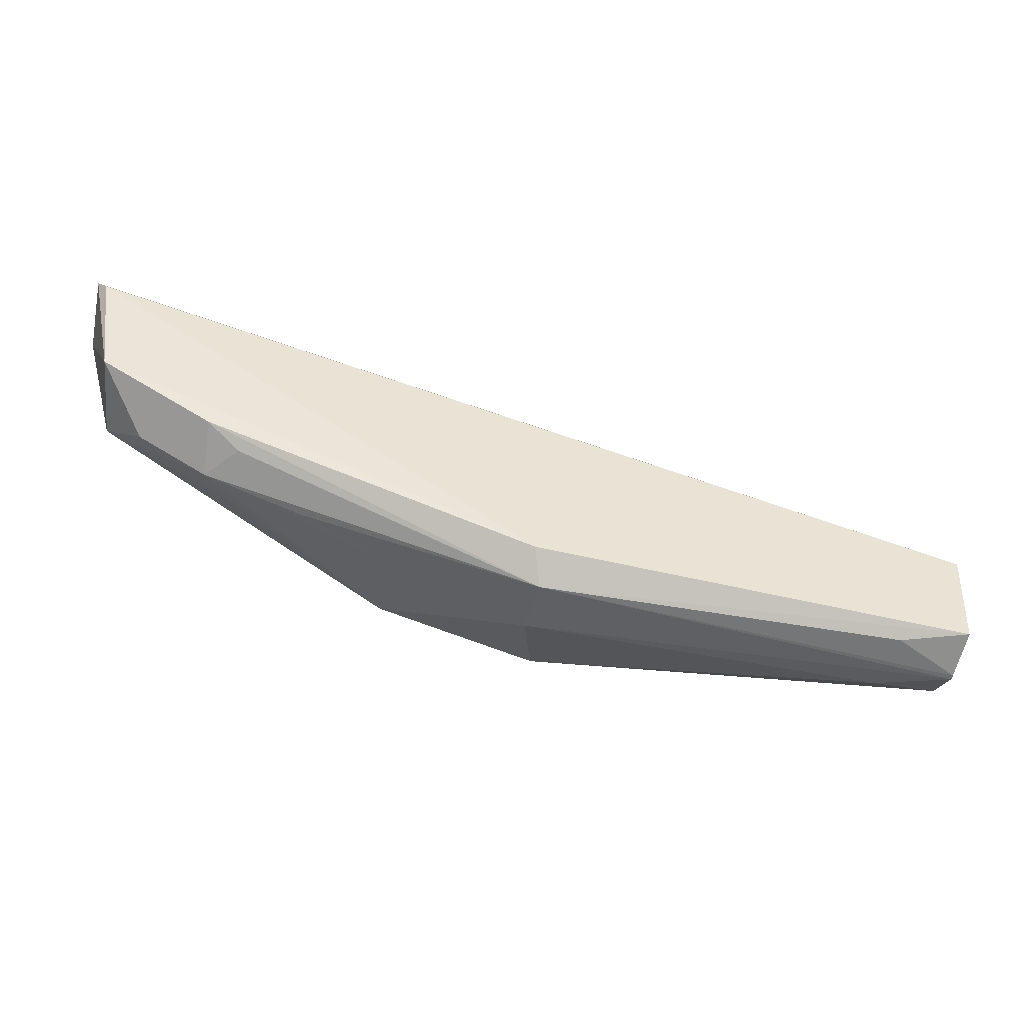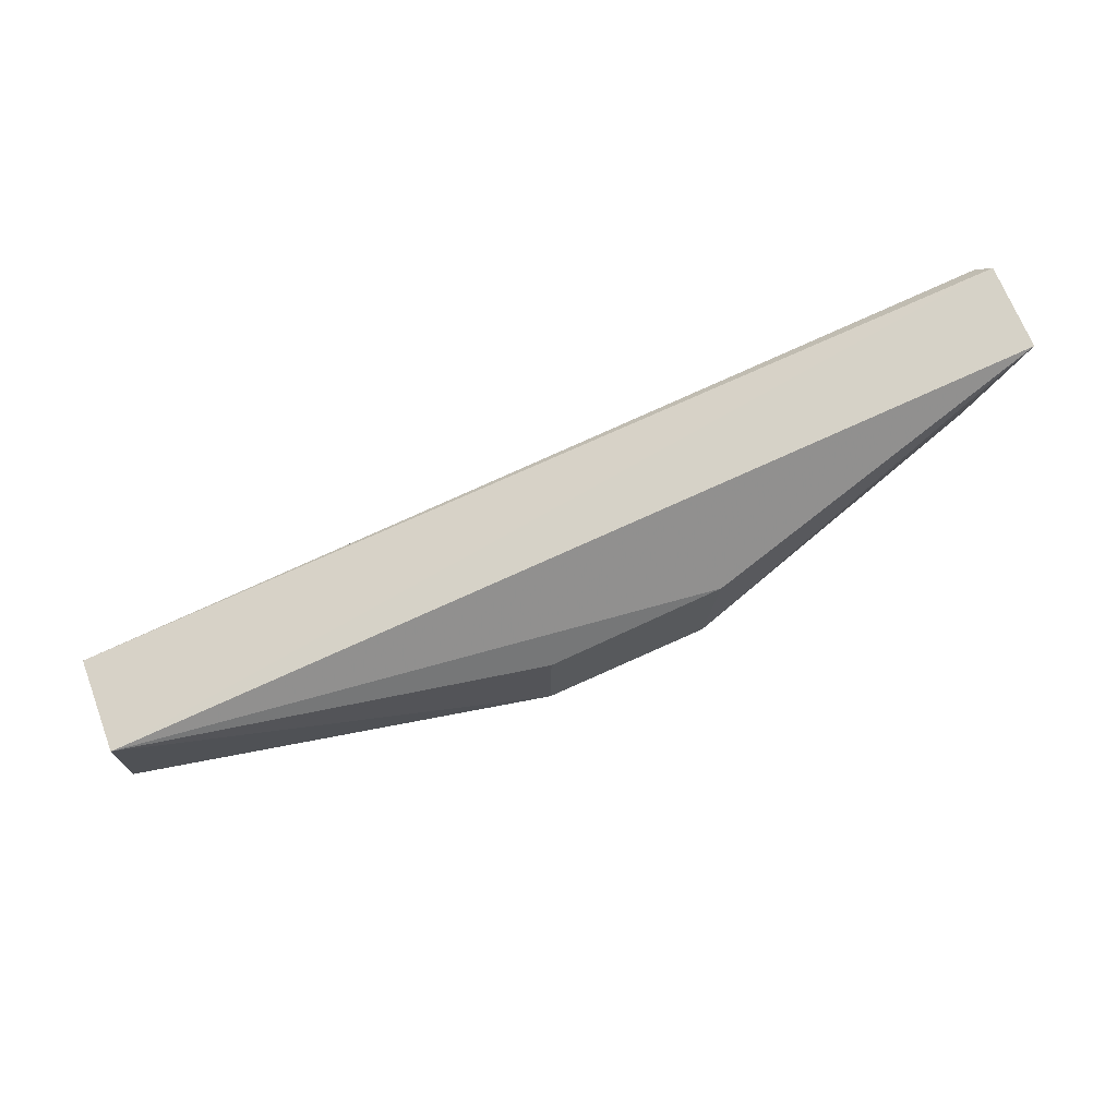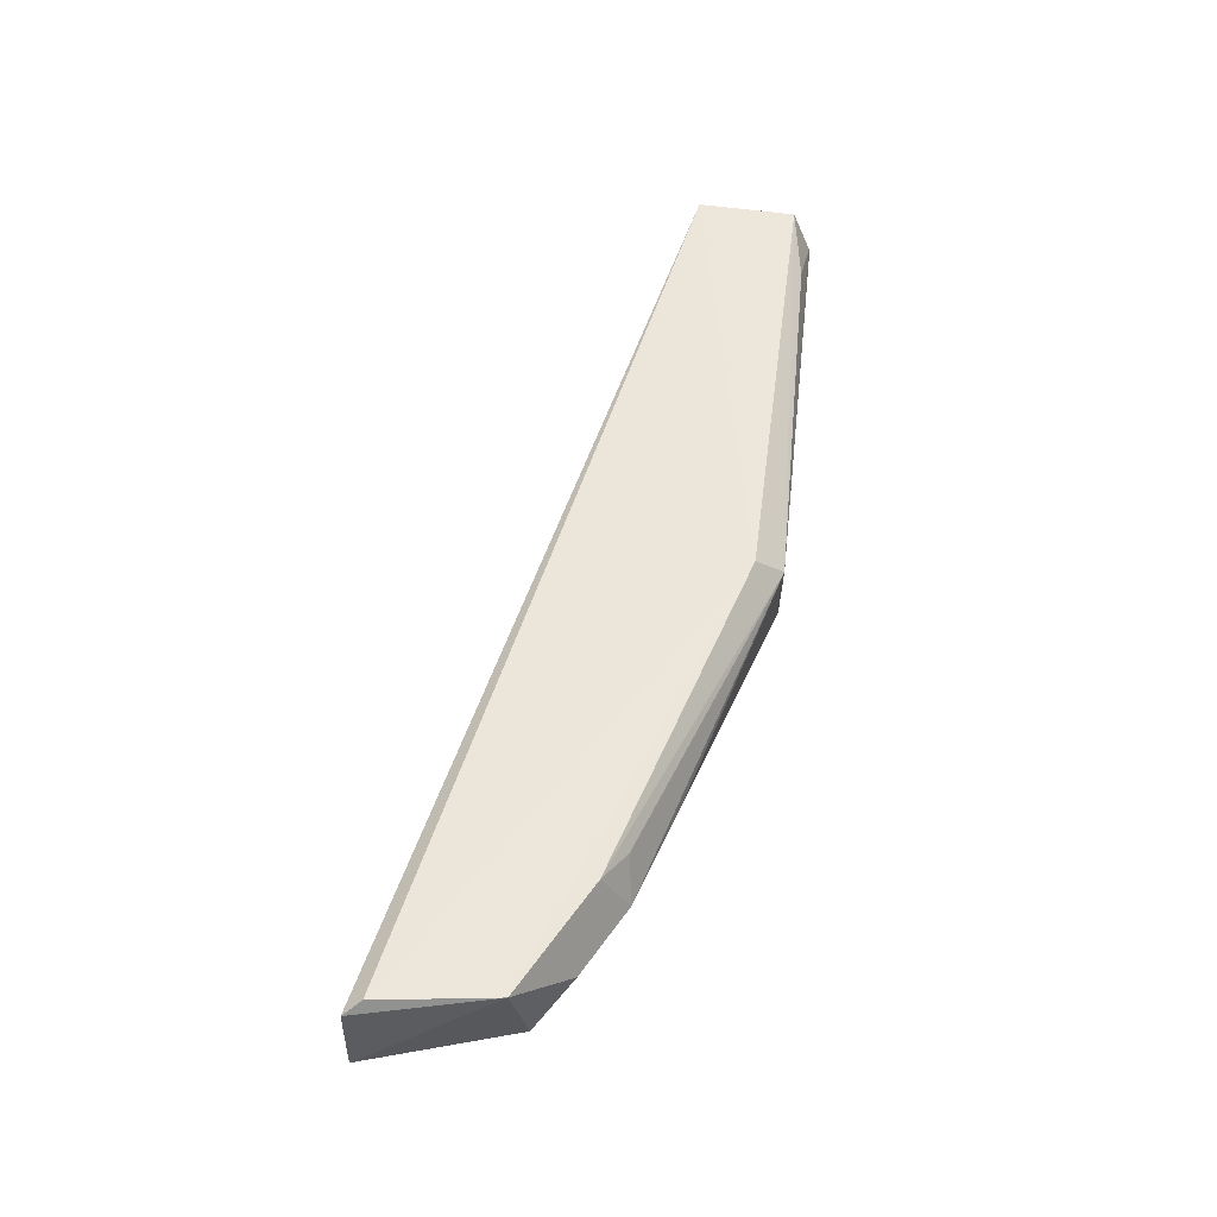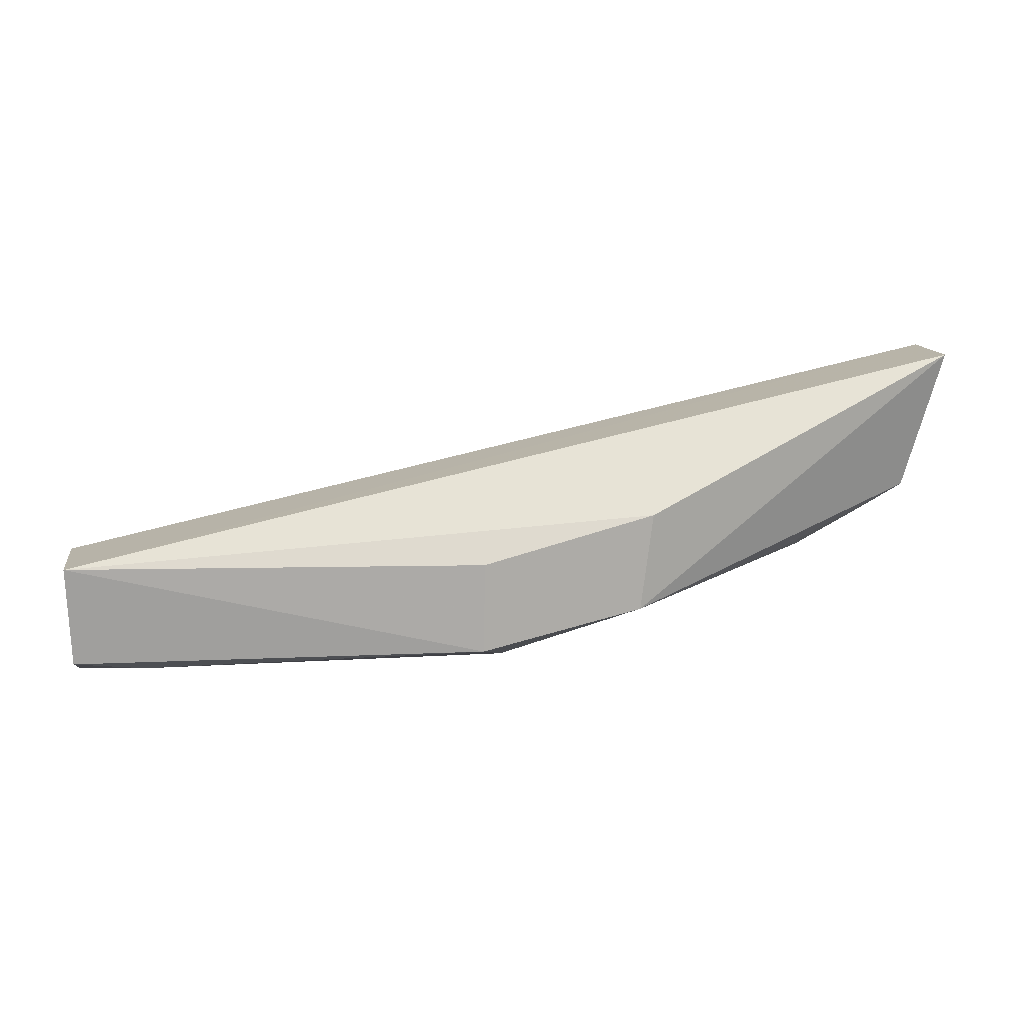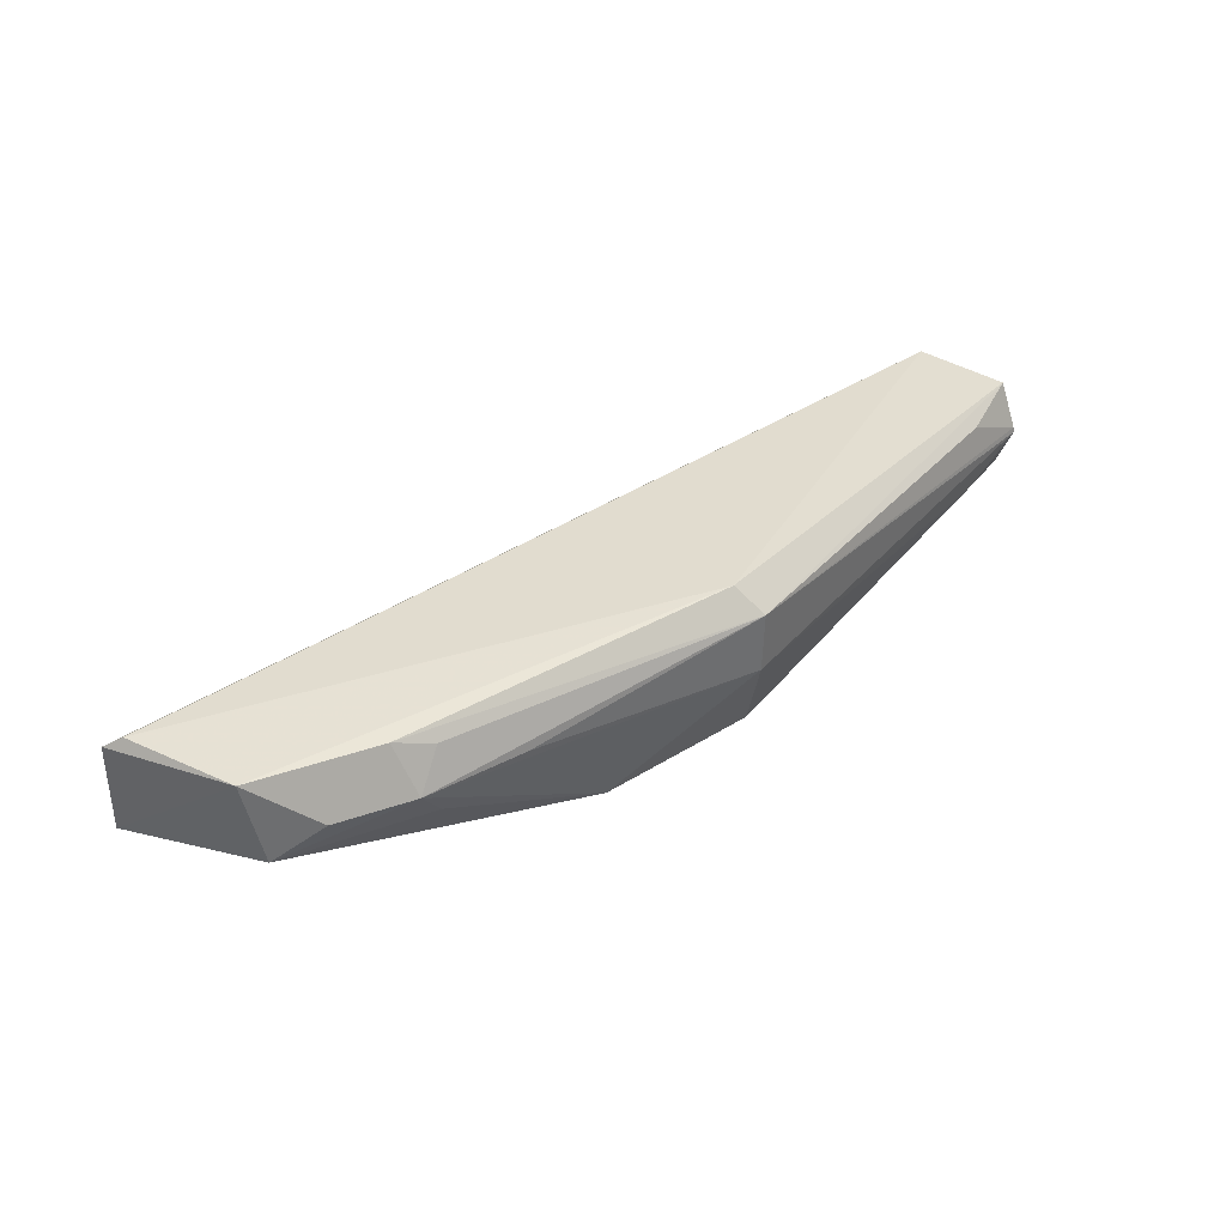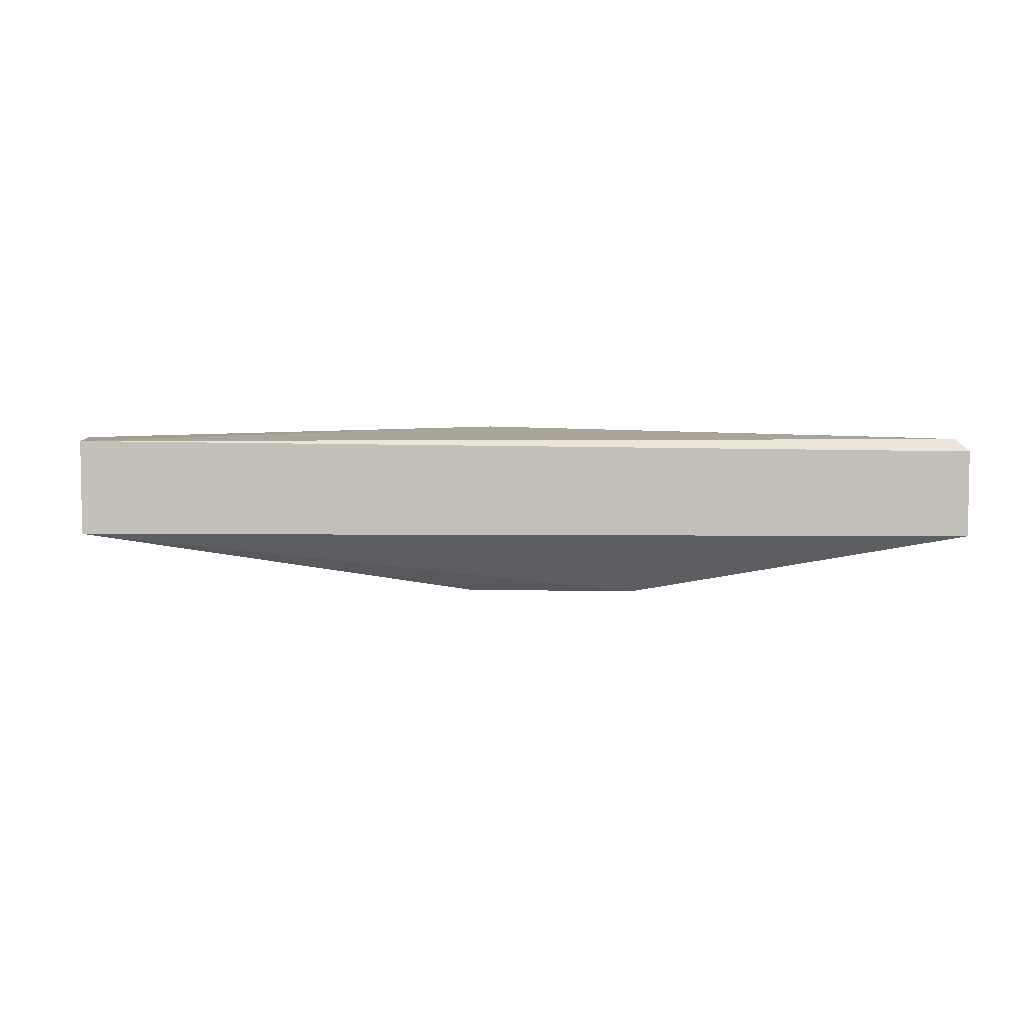
<metadata>
{"format":"obj","ext":"obj","renderer":"f3d","projection":"perspective","resolution":1024,"background":"white","views":[{"elev":-44.2,"azim":165.9,"up":"+Z"},{"elev":67.4,"azim":-20.8,"up":"+Z"},{"elev":53.6,"azim":96.3,"up":"+Y"},{"elev":13.9,"azim":-8.6,"up":"+Z"},{"elev":36.9,"azim":127.6,"up":"+Y"},{"elev":4.9,"azim":-10.5,"up":"+Y"}]}
</metadata>
<code>
v 0.1048 0.3508 0.08577
v 0.1047 0.3426 0.086
v 0.09201 0.3473 0.06654
v 0.0212 0.3476 0.05709
v 0.02071 0.3426 0.06799
v 0.06266 0.3525 0.0596
v 0.1025 0.3517 0.0742
v 0.02067 0.3517 0.06763
v 0.05887 0.3363 0.06029
v 0.1014 0.3442 0.07301
v 0.09247 0.3517 0.06884
v 0.02103 0.3433 0.05861
v 0.02105 0.3517 0.05879
v 0.1039 0.3519 0.08424
v 0.07475 0.3363 0.07274
v 0.06163 0.3446 0.0573
v 0.09826 0.3473 0.06987
v 0.07363 0.3363 0.06377
v 0.06162 0.3501 0.05714
v 0.02119 0.3471 0.05701
v 0.05899 0.3363 0.06861
v 0.08947 0.3442 0.06692
v 0.08945 0.3506 0.067
v 0.08316 0.3473 0.06368
v 0.02759 0.3505 0.05767
v 0.02758 0.3442 0.05759
f 5 2 1
f 7 1 2
f 8 5 1
f 10 7 2
f 11 6 7
f 12 5 8
f 12 9 5
f 13 8 6
f 13 12 8
f 14 7 6
f 14 6 8
f 14 8 1
f 14 1 7
f 15 2 5
f 17 10 3
f 17 7 10
f 17 11 7
f 17 3 11
f 18 16 3
f 18 9 16
f 18 15 9
f 18 10 2
f 18 2 15
f 19 6 11
f 19 13 6
f 20 13 4
f 20 12 13
f 20 19 16
f 20 4 19
f 21 15 5
f 21 5 9
f 21 9 15
f 22 18 3
f 22 3 10
f 22 10 18
f 23 19 11
f 23 11 3
f 23 3 19
f 24 19 3
f 24 3 16
f 24 16 19
f 25 19 4
f 25 4 13
f 25 13 19
f 26 20 16
f 26 16 9
f 26 9 12
f 26 12 20

</code>
